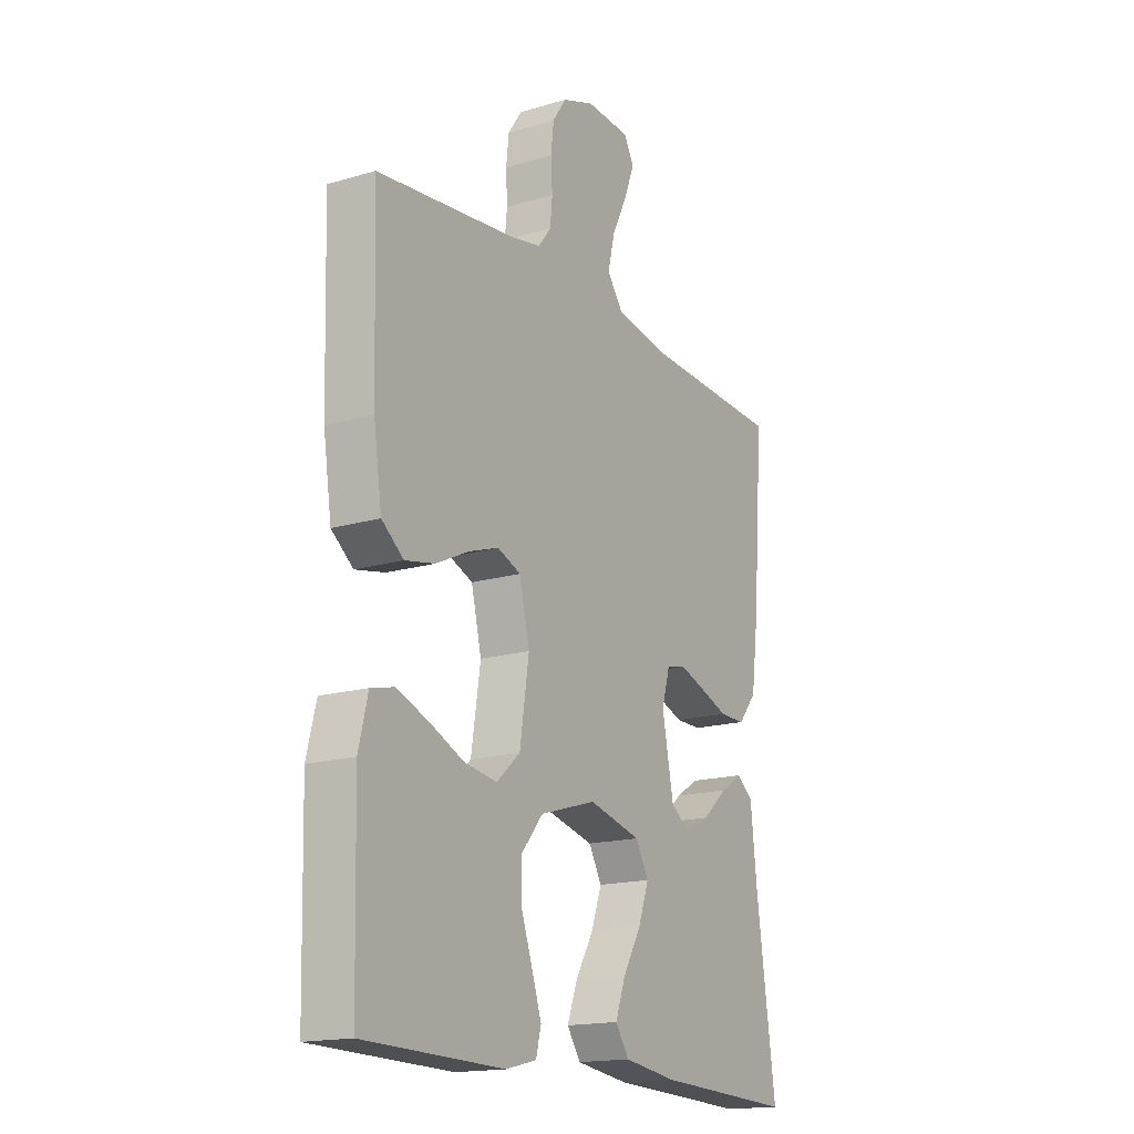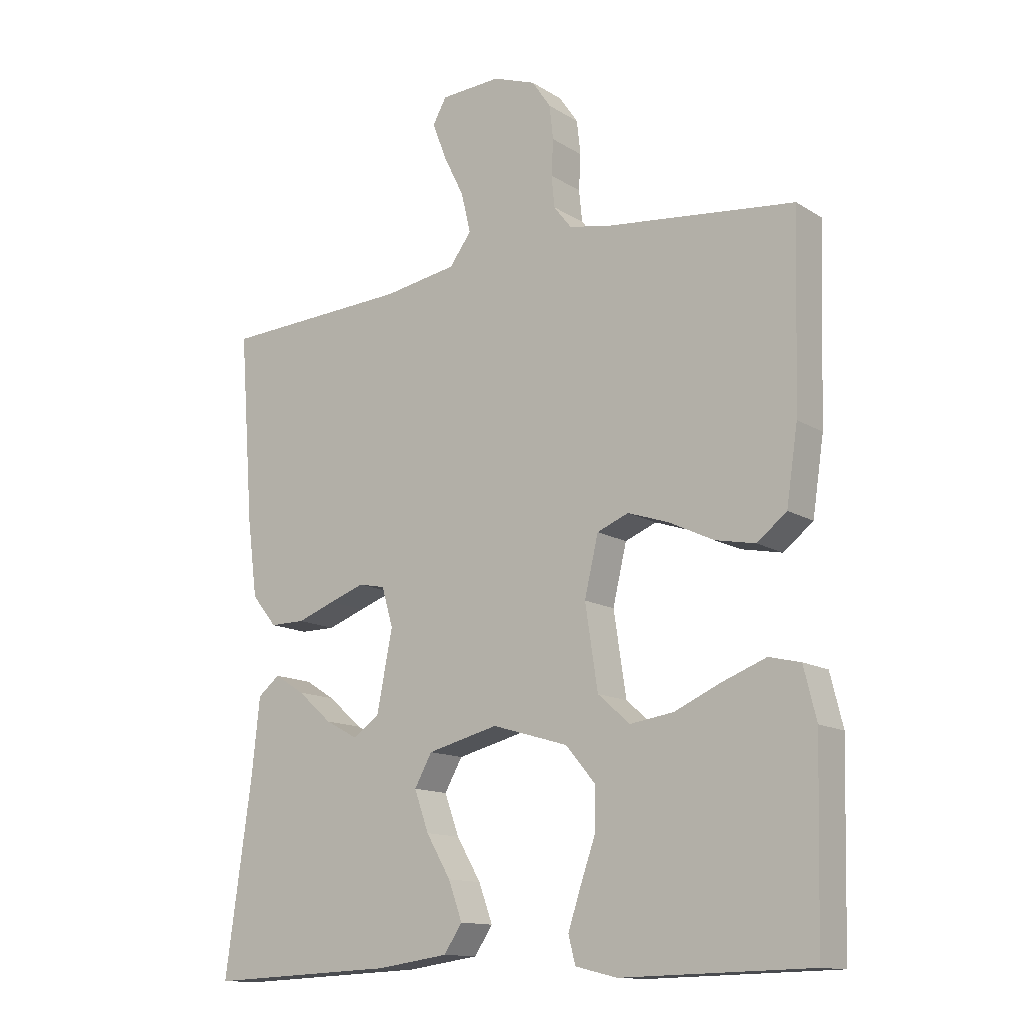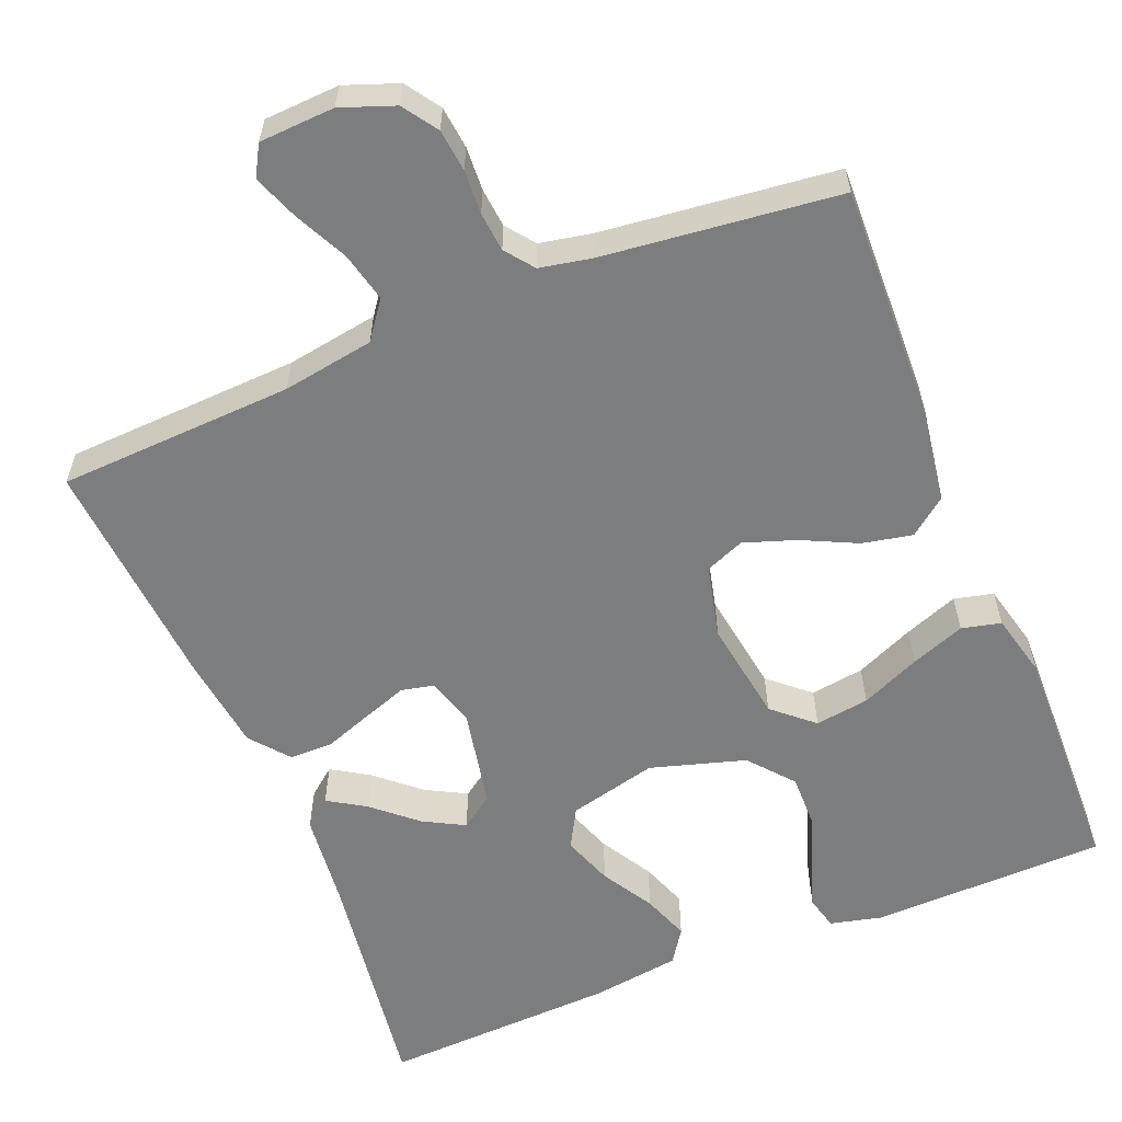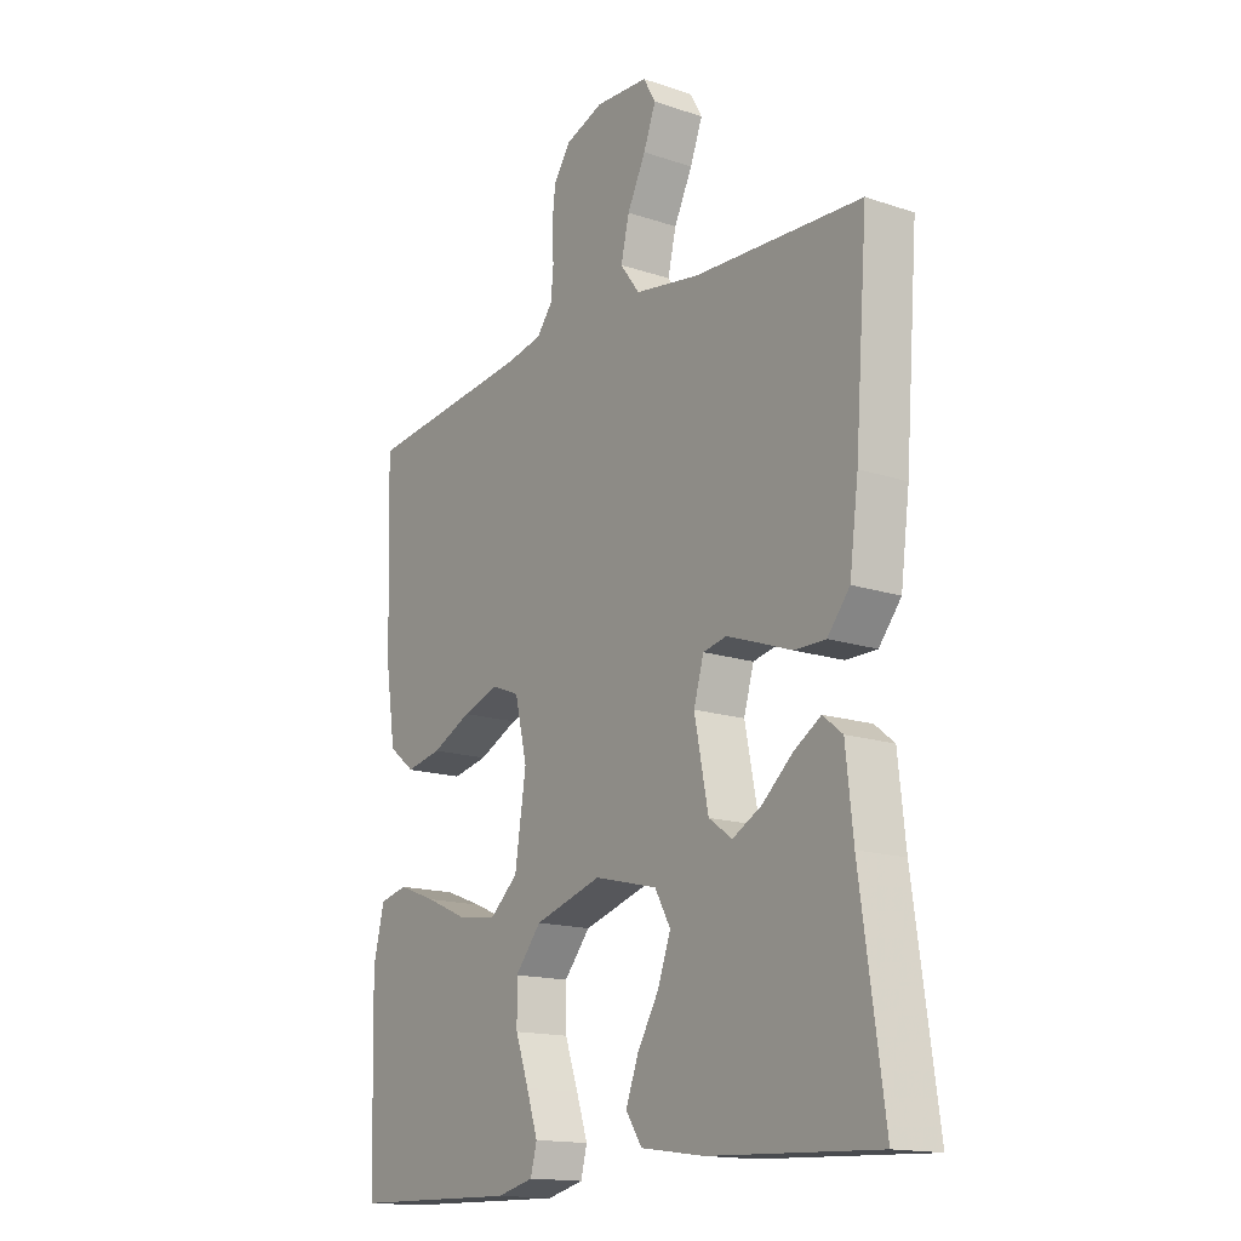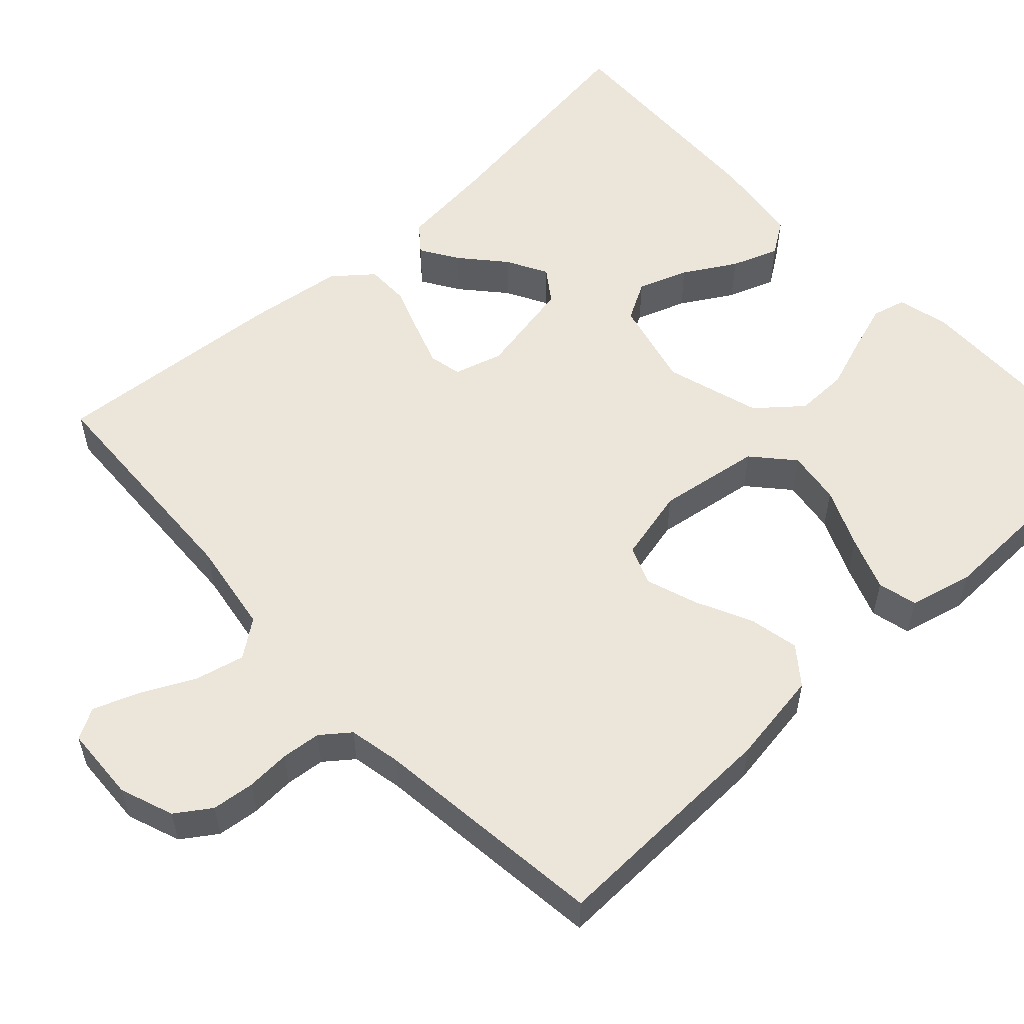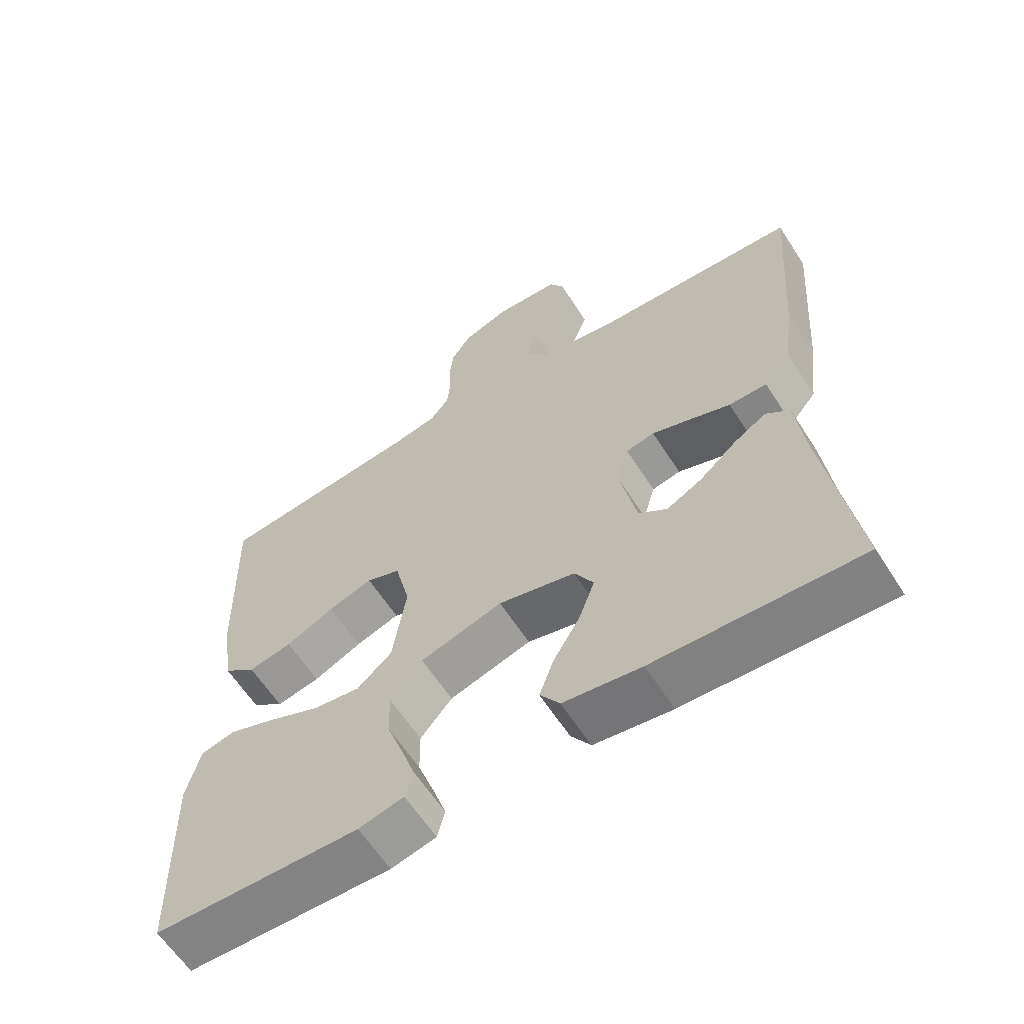
<metadata>
{"format":"obj","ext":"obj","renderer":"f3d","projection":"perspective","resolution":1024,"background":"white","views":[{"elev":-17.0,"azim":120.7,"up":"+Z"},{"elev":-13.4,"azim":36.4,"up":"+Z"},{"elev":-59.0,"azim":22.1,"up":"+Y"},{"elev":-15.7,"azim":-125.0,"up":"+Z"},{"elev":55.2,"azim":47.1,"up":"+Y"},{"elev":-61.9,"azim":-147.3,"up":"+Z"}]}
</metadata>
<code>
v -0.5 0.07 0.5
v -0.2 0.07 0.514
v -0.083 0.07 0.533
v -0.048 0.07 0.58
v -0.063 0.07 0.643
v -0.096 0.07 0.71
v -0.118 0.07 0.768
v -0.096 0.07 0.807
v 0 0.07 0.812
v 0.068 0.07 0.787
v 0.098 0.07 0.743
v 0.104 0.07 0.689
v 0.101 0.07 0.633
v 0.106 0.07 0.583
v 0.134 0.07 0.547
v 0.2 0.07 0.534
v 0.5 0.07 0.5
v 0.491 0.07 0.2
v 0.473 0.07 0.081
v 0.426 0.07 0.044
v 0.362 0.07 0.057
v 0.291 0.07 0.091
v 0.226 0.07 0.113
v 0.176 0.07 0.093
v 0.154 0.07 0
v 0.174 0.07 -0.131
v 0.225 0.07 -0.176
v 0.294 0.07 -0.166
v 0.369 0.07 -0.133
v 0.438 0.07 -0.107
v 0.488 0.07 -0.119
v 0.508 0.07 -0.2
v 0.5 0.07 -0.5
v 0.2 0.07 -0.507
v 0.134 0.07 -0.491
v 0.123 0.07 -0.448
v 0.143 0.07 -0.387
v 0.167 0.07 -0.319
v 0.168 0.07 -0.252
v 0.121 0.07 -0.196
v 0 0.07 -0.16
v -0.113 0.07 -0.188
v -0.141 0.07 -0.238
v -0.118 0.07 -0.302
v -0.079 0.07 -0.368
v -0.057 0.07 -0.428
v -0.086 0.07 -0.471
v -0.2 0.07 -0.487
v -0.5 0.07 -0.5
v -0.458 0.07 -0.2
v -0.445 0.07 -0.078
v -0.41 0.07 -0.05
v -0.362 0.07 -0.08
v -0.307 0.07 -0.128
v -0.255 0.07 -0.156
v -0.213 0.07 -0.126
v -0.188 0.07 0
v -0.206 0.07 0.062
v -0.248 0.07 0.071
v -0.305 0.07 0.051
v -0.365 0.07 0.029
v -0.421 0.07 0.029
v -0.461 0.07 0.078
v -0.477 0.07 0.2
v -0.5 0 0.5
v -0.2 0 0.514
v -0.083 0 0.533
v -0.048 0 0.58
v -0.063 0 0.643
v -0.096 0 0.71
v -0.118 0 0.768
v -0.096 0 0.807
v 0 0 0.812
v 0.068 0 0.787
v 0.098 0 0.743
v 0.104 0 0.689
v 0.101 0 0.633
v 0.106 0 0.583
v 0.134 0 0.547
v 0.2 0 0.534
v 0.5 0 0.5
v 0.491 0 0.2
v 0.473 0 0.081
v 0.426 0 0.044
v 0.362 0 0.057
v 0.291 0 0.091
v 0.226 0 0.113
v 0.176 0 0.093
v 0.154 0 0
v 0.174 0 -0.131
v 0.225 0 -0.176
v 0.294 0 -0.166
v 0.369 0 -0.133
v 0.438 0 -0.107
v 0.488 0 -0.119
v 0.508 0 -0.2
v 0.5 0 -0.5
v 0.2 0 -0.507
v 0.134 0 -0.491
v 0.123 0 -0.448
v 0.143 0 -0.387
v 0.167 0 -0.319
v 0.168 0 -0.252
v 0.121 0 -0.196
v 0 0 -0.16
v -0.113 0 -0.188
v -0.141 0 -0.238
v -0.118 0 -0.302
v -0.079 0 -0.368
v -0.057 0 -0.428
v -0.086 0 -0.471
v -0.2 0 -0.487
v -0.5 0 -0.5
v -0.458 0 -0.2
v -0.445 0 -0.078
v -0.41 0 -0.05
v -0.362 0 -0.08
v -0.307 0 -0.128
v -0.255 0 -0.156
v -0.213 0 -0.126
v -0.188 0 0
v -0.206 0 0.062
v -0.248 0 0.071
v -0.305 0 0.051
v -0.365 0 0.029
v -0.421 0 0.029
v -0.461 0 0.078
v -0.477 0 0.2
f 64 1 2
f 63 64 2
f 62 63 2
f 61 62 2
f 60 61 2
f 59 60 2 3
f 58 59 3 4
f 57 58 4
f 56 57 4
f 52 53 54
f 51 52 54
f 50 51 54
f 50 54 55
f 49 50 55
f 48 49 55
f 47 48 55
f 46 47 55
f 45 46 55
f 44 45 55
f 43 44 55 56
f 36 37 38
f 35 36 38
f 34 35 38
f 33 34 38
f 32 33 38
f 31 32 38
f 30 31 38
f 29 30 38
f 28 29 38
f 27 28 38 39
f 26 27 39 40
f 20 21 22
f 19 20 22
f 18 19 22
f 17 18 22
f 16 17 22
f 15 16 22 23
f 14 15 23 24
f 11 12 13
f 10 11 13
f 9 10 13
f 8 9 13
f 7 8 13
f 6 7 13
f 5 6 13
f 4 5 13 14
f 56 4 14
f 43 56 14
f 42 43 14
f 25 26 40 41
f 25 41 42
f 24 25 42
f 14 24 42
f 66 65 128
f 66 128 127
f 66 127 126
f 66 126 125
f 66 125 124
f 67 66 124 123
f 68 67 123 122
f 68 122 121
f 68 121 120
f 118 117 116
f 118 116 115
f 118 115 114
f 119 118 114
f 119 114 113
f 119 113 112
f 119 112 111
f 119 111 110
f 119 110 109
f 119 109 108
f 120 119 108 107
f 102 101 100
f 102 100 99
f 102 99 98
f 102 98 97
f 102 97 96
f 102 96 95
f 102 95 94
f 102 94 93
f 102 93 92
f 103 102 92 91
f 104 103 91 90
f 86 85 84
f 86 84 83
f 86 83 82
f 86 82 81
f 86 81 80
f 87 86 80 79
f 88 87 79 78
f 77 76 75
f 77 75 74
f 77 74 73
f 77 73 72
f 77 72 71
f 77 71 70
f 77 70 69
f 78 77 69 68
f 78 68 120
f 78 120 107
f 78 107 106
f 105 104 90 89
f 106 105 89
f 106 89 88
f 106 88 78
f 1 65 66 2
f 2 66 67 3
f 3 67 68 4
f 4 68 69 5
f 5 69 70 6
f 6 70 71 7
f 7 71 72 8
f 8 72 73 9
f 9 73 74 10
f 10 74 75 11
f 11 75 76 12
f 12 76 77 13
f 13 77 78 14
f 14 78 79 15
f 15 79 80 16
f 16 80 81 17
f 17 81 82 18
f 18 82 83 19
f 19 83 84 20
f 20 84 85 21
f 21 85 86 22
f 22 86 87 23
f 23 87 88 24
f 24 88 89 25
f 25 89 90 26
f 26 90 91 27
f 27 91 92 28
f 28 92 93 29
f 29 93 94 30
f 30 94 95 31
f 31 95 96 32
f 32 96 97 33
f 33 97 98 34
f 34 98 99 35
f 35 99 100 36
f 36 100 101 37
f 37 101 102 38
f 38 102 103 39
f 39 103 104 40
f 40 104 105 41
f 41 105 106 42
f 42 106 107 43
f 43 107 108 44
f 44 108 109 45
f 45 109 110 46
f 46 110 111 47
f 47 111 112 48
f 48 112 113 49
f 49 113 114 50
f 50 114 115 51
f 51 115 116 52
f 52 116 117 53
f 53 117 118 54
f 54 118 119 55
f 55 119 120 56
f 56 120 121 57
f 57 121 122 58
f 58 122 123 59
f 59 123 124 60
f 60 124 125 61
f 61 125 126 62
f 62 126 127 63
f 63 127 128 64
f 64 128 65 1

</code>
